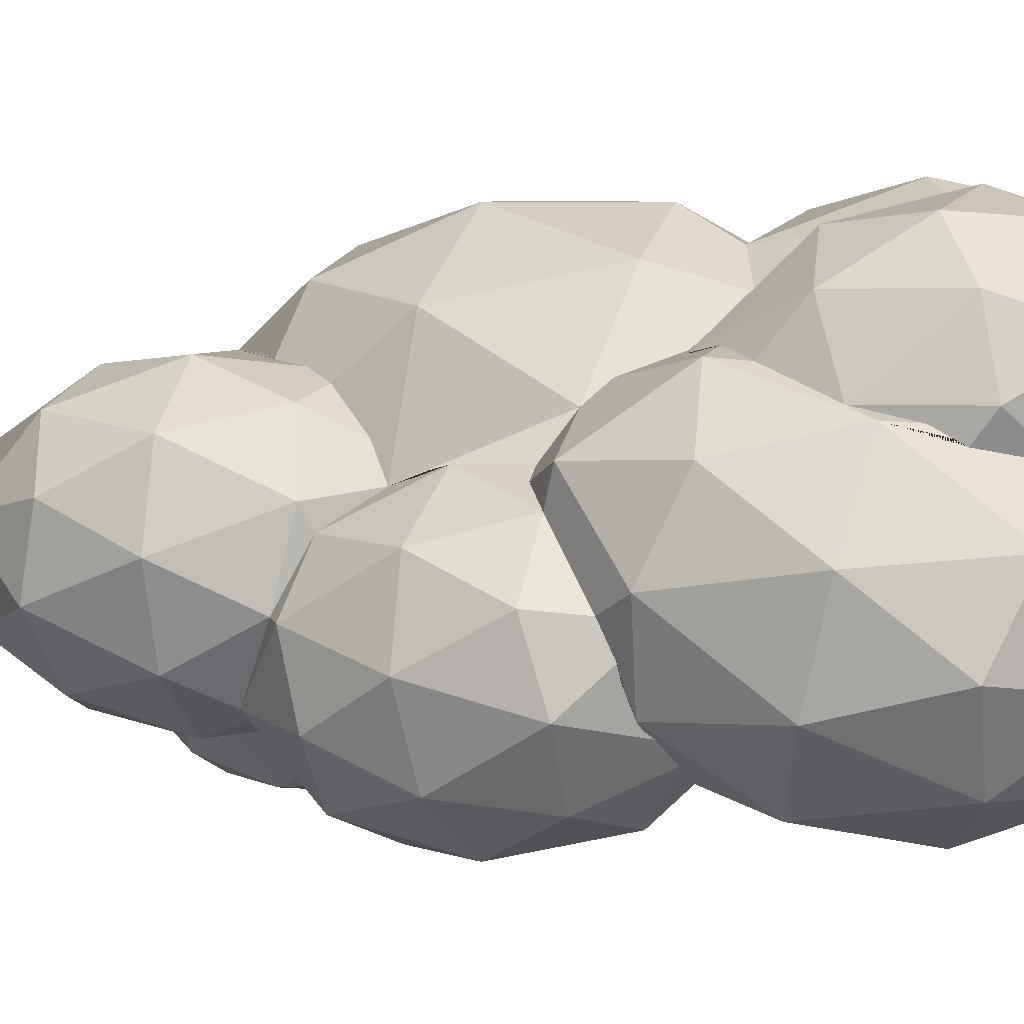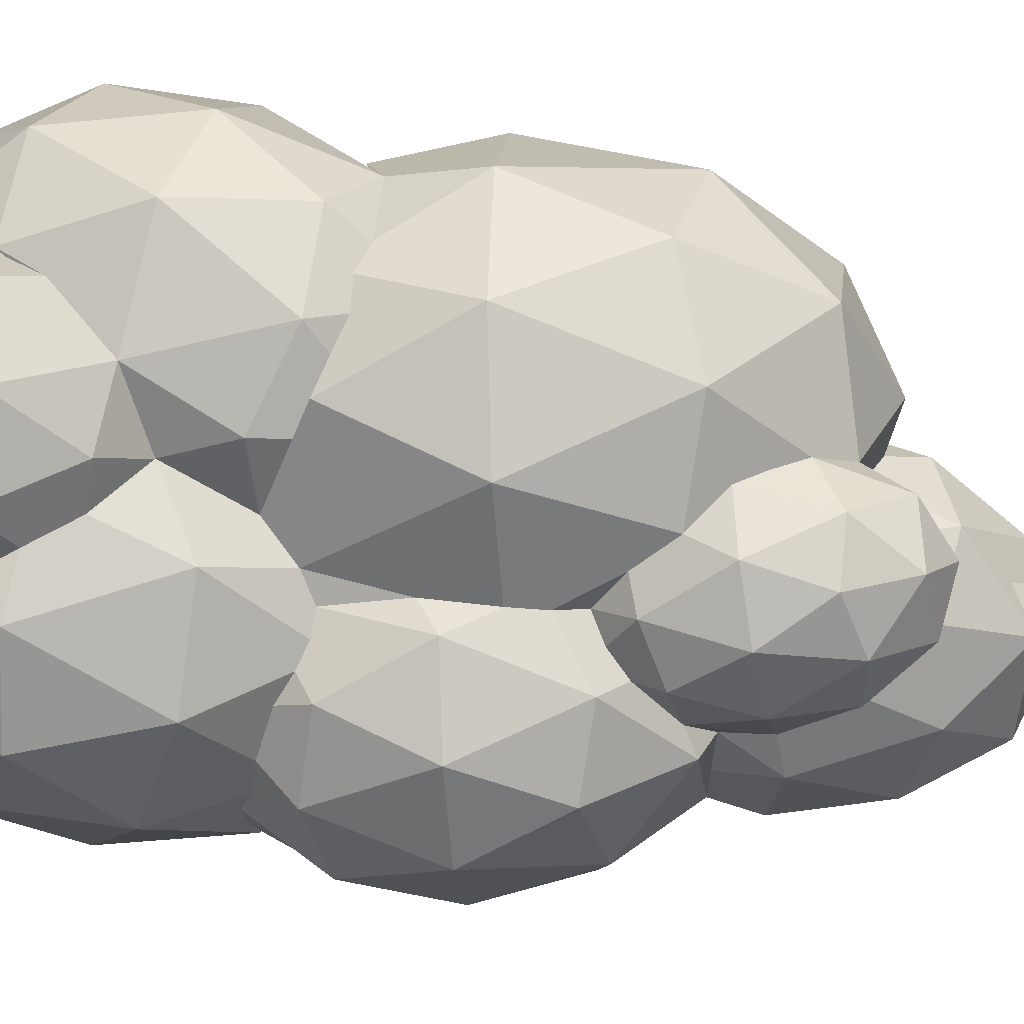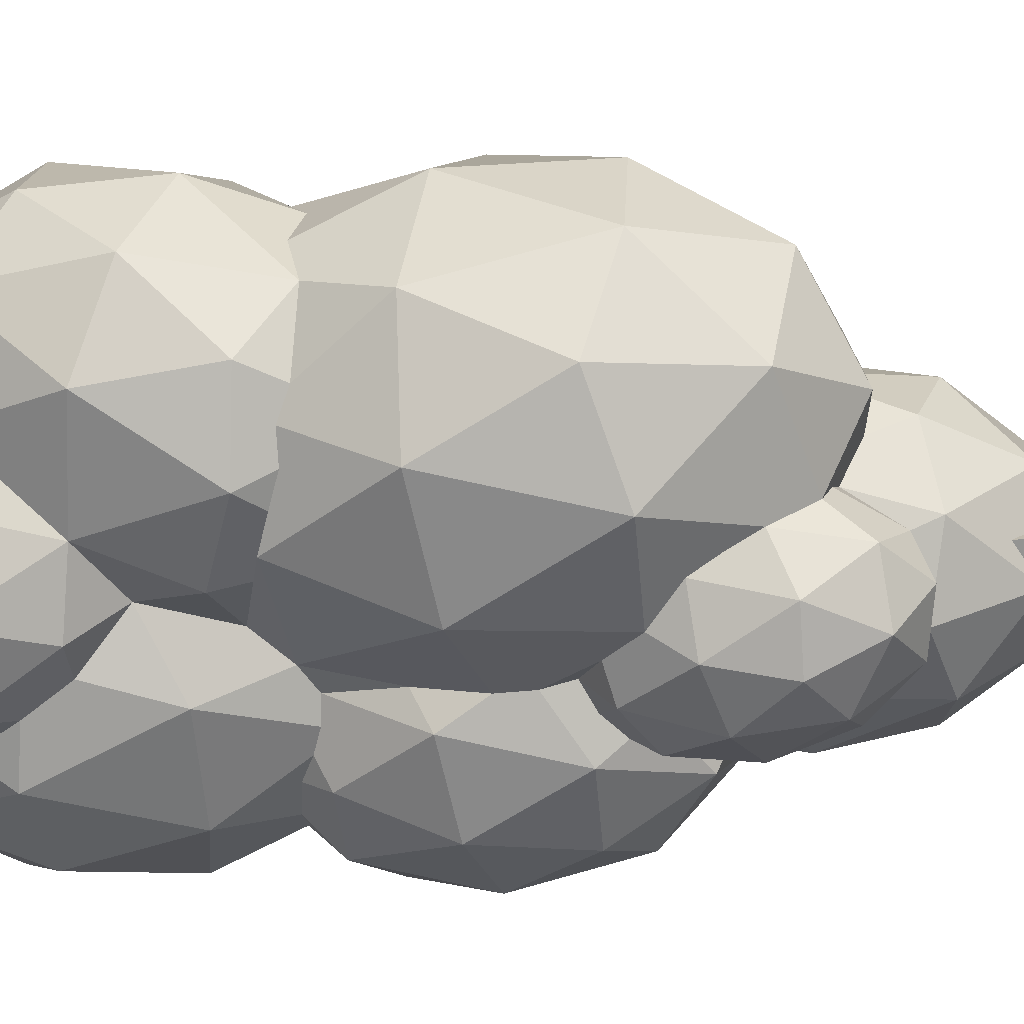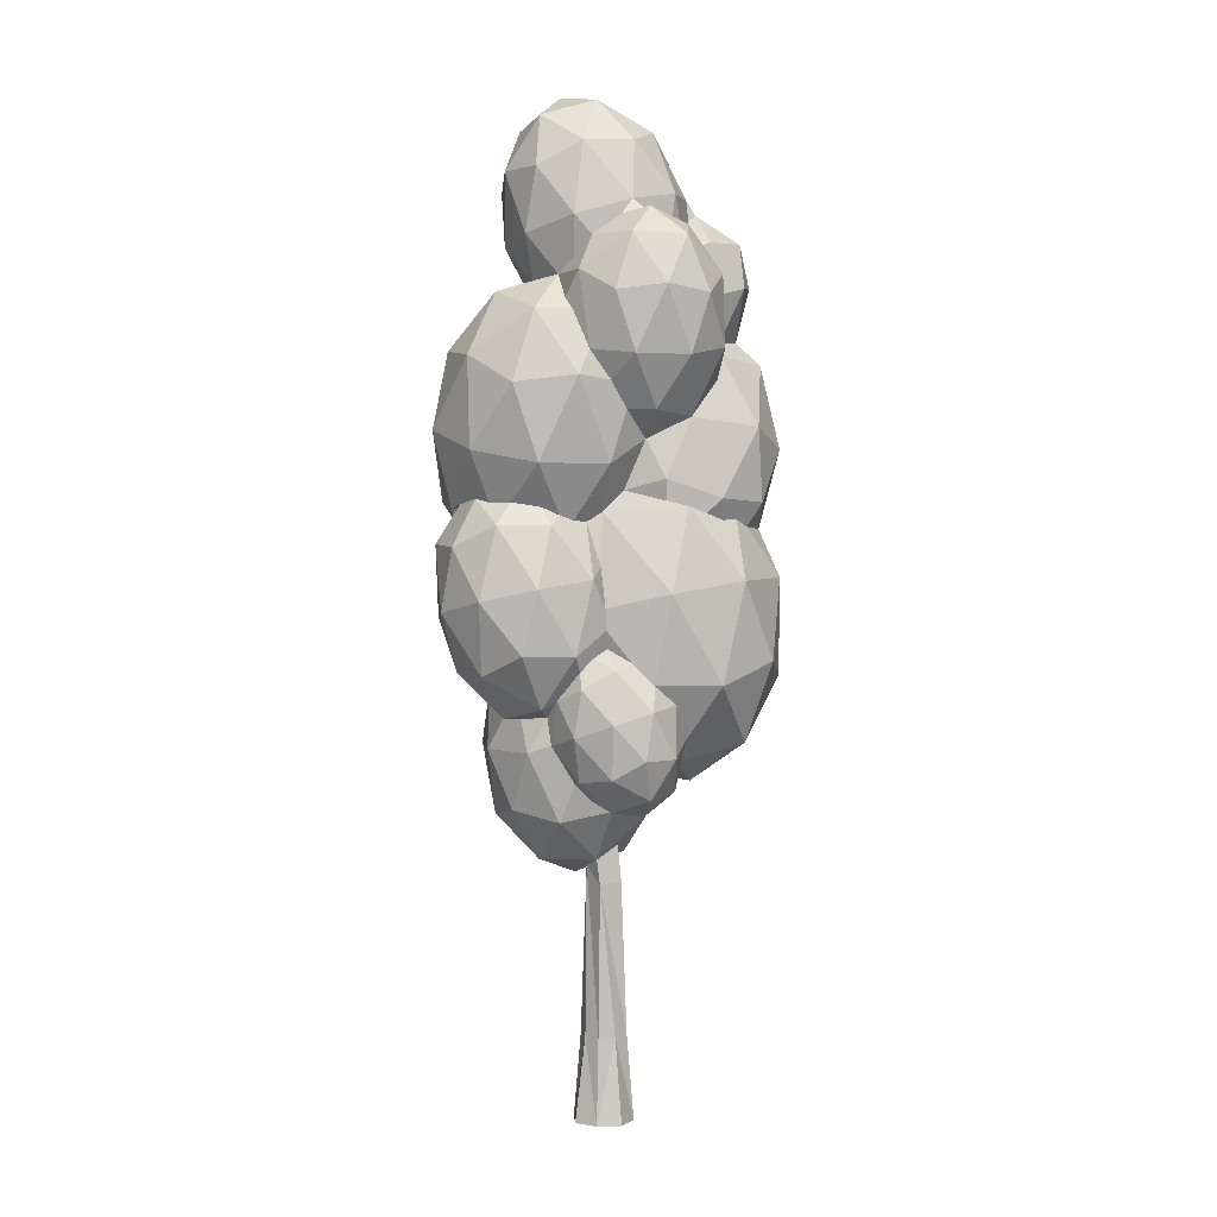
<metadata>
{"format":"obj","ext":"obj","renderer":"f3d","projection":"perspective","resolution":1024,"background":"white","views":[{"elev":0.8,"azim":107.7,"up":"+Z"},{"elev":-54.0,"azim":-98.0,"up":"+Z"},{"elev":-25.9,"azim":-83.4,"up":"+Z"},{"elev":3.7,"azim":-167.1,"up":"+Y"}]}
</metadata>
<code>
o _7_tree_Icosphere.042
v -0.06457 -0.01165 0.08864
v 0.06457 -0.01165 0.08864
v -0.06457 -0.01165 -0.0405
v 0.06457 -0.01165 -0.0405
v -0.04174 0.2241 -0.01768
v -0.04174 0.2241 0.06581
v 0.04174 0.2241 0.06581
v 0.04174 0.2241 -0.01768
v -0.001195 0.6398 -0.02458
v -0.04859 0.6413 0.02532
v -0.08406 -0.01165 0.02407
v 0.08406 -0.01165 0.02407
v -0.06415 0.2241 0.02407
v 0.06415 0.2241 0.02407
v 0 -0.01165 0.1081
v 0 -0.01165 -0.05999
v 0 0.2241 0.08821
v 0 0.2241 -0.04008
v 0.001195 0.6376 0.07271
v 0.09366 0.6534 0.08399
v 0.3181 0.8488 0.1424
v 0.1084 0.8512 0.3135
v -0.119 0.8531 0.1669
v 0.2203 0.8493 -0.1099
v 0.2442 1.169 0.2614
v 0.1017 0.7069 0.219
v 0.225 0.7056 0.1185
v 0.2337 0.8218 0.2533
v 0.2994 0.8207 0.004517
v 0.1675 0.7058 -0.02984
v -0.03196 0.7081 0.1328
v -0.02328 0.8243 0.2677
v 0.008666 0.7074 -0.02096
v -0.1163 0.8248 0.02776
v 0.08309 0.8226 -0.1349
v 0.3541 1.008 0.06898
v 0.2966 1.008 -0.07932
v 0.1902 1.01 0.3233
v 0.3135 1.009 0.2228
v 0.03141 1.012 0.3322
v 0.1629 1.01 -0.1655
v 0.3106 1.196 0.1389
v 0.1419 1.277 -0.2948
v 0.361 1.218 -0.1471
v 0.08151 1.614 -0.2247
v 0.3454 1.556 -0.2381
v 0.436 1.519 0.01428
v 0.3493 1.183 -0.009904
v 0.2425 1.095 -0.1222
v 0.1137 1.13 -0.209
v 0.01218 1.274 -0.2372
v 0.2631 1.218 -0.25
v 0.3934 1.36 0.08494
v 0.436 1.361 -0.06831
v 0.2712 1.382 0.1845
v 0.09886 1.451 -0.2956
v -0.02333 1.472 -0.196
v 0.3827 1.382 -0.2167
v 0.254 1.416 -0.3035
v 0.2184 1.614 -0.2623
v 0.4268 1.559 -0.1218
v 0.1654 2.557 0.3681
v -0.08275 2.628 0.287
v -0.08542 2.629 0.01642
v 0.1611 2.558 -0.06974
v 0.3161 2.513 0.1476
v 0.1494 2.767 0.1496
v 0.2867 2.356 0.2272
v 0.2852 2.356 0.06817
v 0.05328 2.423 0.4075
v 0.1982 2.381 0.3568
v -0.1837 2.491 0.232
v -0.0967 2.466 -0.0566
v -0.1853 2.491 0.073
v 0.1941 2.382 -0.05959
v 0.0482 2.424 -0.1072
v 0.2741 2.555 0.2768
v 0.03967 2.622 0.3587
v -0.1078 2.665 0.152
v 0.03556 2.623 -0.05769
v 0.2716 2.555 0.01942
v 0.1762 2.704 0.2779
v 0.2647 2.678 0.1483
v 0.0303 2.746 0.2303
v 0.02873 2.746 0.07124
v 0.1736 2.704 0.02059
v -0.2117 0.9056 0.1572
v 0.03992 1.113 0.4217
v -0.3254 1.194 0.4403
v -0.4509 1.244 0.09084
v -0.04374 1.58 0.5188
v -0.2467 1.661 -0.04675
v -0.2976 0.9906 0.3183
v -0.08282 0.943 0.3074
v -0.1497 1.113 0.4738
v -0.3713 1.02 0.1129
v -0.4382 1.19 0.2793
v -0.3427 1.19 -0.06404
v 0.1851 1.31 0.382
v -0.1988 1.387 0.5308
v 0.01591 1.34 0.5199
v -0.4509 1.464 0.2052
v -0.3771 1.435 0.4106
v -0.2227 1.435 -0.1449
v -0.3919 1.464 -0.007
v 0.1359 1.585 0.439
v -0.1344 0.8391 -0.0733
v -0.1675 1.003 -0.2115
v 0.01488 0.9405 -0.1938
v 0.000452 1.188 -0.2286
v -0.06114 0.8562 -0.1452
v -0.2116 0.9052 -0.05103
v -0.1683 0.893 -0.1556
v -0.231 1.002 -0.1323
v -0.08058 0.9526 -0.2264
v 0.09856 1.032 -0.1615
v -0.1821 1.128 -0.1887
v 0.01813 1.061 -0.2365
v -0.08906 1.098 -0.2469
v -0.08335 1.237 -0.1988
v 0.3819 1.651 -0.1198
v 0.4417 1.739 0.1909
v 0.4058 2.072 -0.06983
v 0.1698 1.982 -0.2798
v 0.365 1.544 0.1892
v 0.4555 1.666 0.03529
v 0.323 1.716 0.3138
v 0.2956 1.809 -0.2414
v 0.1064 1.775 -0.2585
v 0.4695 1.913 0.06468
v 0.4343 1.862 -0.118
v 0.3876 1.944 0.2368
v -0.06122 1.773 -0.1627
v 0.3096 2.056 -0.212
v 0.3665 2.14 0.08351
v 0.003375 2.002 -0.2397
v 0.2677 2.228 -0.0875
v 0.129 2.175 -0.2109
v -0.1746 1.914 -0.1208
v -0.3116 2.215 -0.09575
v -0.08867 2.217 -0.2232
v -0.1444 2.446 -0.05756
v -0.1383 2.056 -0.2065
v -0.2693 2.054 -0.1316
v -0.3333 2.078 0.002958
v 0.02068 2.276 -0.1702
v -0.3223 2.272 0.02593
v -0.2188 2.233 -0.1918
v -0.1205 2.369 -0.1693
v -0.2241 2.408 0.04838
v -0.2516 2.367 -0.09443
v 0.2494 1.987 0.4876
v 0.3468 2.083 0.2538
v 0.1789 1.823 0.4758
v 0.3122 1.849 0.393
v 0.3306 2.054 0.3919
v 0.1149 2.012 0.526
v 0.2086 2.154 0.4741
v 0.2659 2.21 0.3367
v 0.2118 2.235 0.3575
v -0.1084 2.329 0.4615
v -0.3282 2.37 0.2566
v 0.2425 2.237 0.2188
v -0.015 2.182 0.5019
v 0.06705 2.302 0.4382
v -0.2112 2.231 0.4653
v -0.2504 2.382 0.3789
v -0.2076 2.45 0.2417
v -0.3403 2.255 0.3448
v -0.3532 2.245 0.1866
v -0.2711 2.366 0.1229
v -0.4123 1.669 0.14
v -0.1898 1.734 -0.06426
v -0.1027 1.895 0.5489
v -0.3749 1.955 0.416
v -0.3282 1.682 0.001996
v -0.437 1.812 0.2843
v -0.3578 1.753 0.4366
v -0.4052 1.872 0.1159
v -0.1978 1.717 0.5147
v -0.3832 2.04 0.2782
v -0.255 1.944 0.5246
v -0.1107 2.087 0.5048
v -0.08115 2.095 0.4776
v -0.1156 2.116 0.4726
v -0.3167 2.105 0.2669
v -0.2697 2.128 0.3974
v 0.02939 1.818 0.4626
v 0.009961 1.972 0.4865
v 0.02659 1.908 0.4837
v 0.07139 2.167 0.4712
v 0.01064 2.08 0.477
v -0.01968 2.043 0.4669
v 0.1286 2.2 0.4397
v 0.1484 2.241 0.4043
v 0.2263 2.226 0.3083
v 0.2548 2.189 0.246
v -0.2812 2.28 0.1126
v -0.2947 2.224 0.1135
v -0.3008 2.139 0.1459
v -0.3007 2.064 0.1235
v -0.3001 1.996 0.07298
v -0.2388 2.349 0.09827
v -0.2463 1.897 -0.01181
v -0.1295 1.838 -0.04337
v -0.2873 2.094 0.16
v -0.09831 1.914 -0.1312
v -0.06476 1.988 -0.1691
v -0.01287 2.068 -0.1914
v 0.06581 2.205 -0.1362
v 0.04038 2.174 -0.1603
v 0.2911 2.128 0.1887
v 0.2645 2.159 0.1664
v 0.3528 1.996 0.2328
v 0.3405 2.043 0.2052
v 0.2607 1.723 0.3288
v 0.2178 1.669 0.3205
v 0.3144 1.778 0.3078
v 0.3682 1.901 0.2555
v 0.2421 1.539 0.2546
v 0.1693 1.657 0.3251
v 0.2218 1.576 0.2906
v -0.07338 1.703 -0.05835
v -0.02421 1.647 -0.09256
v -0.1163 1.252 -0.1474
v 0.06161 1.712 0.3988
v -0.1873 1.676 -0.05079
v -0.02505 1.678 0.4619
v -0.323 1.623 0.03415
v -0.2864 1.642 -0.004328
v -0.3521 1.624 0.07857
v -0.1748 1.194 -0.1386
v -0.2374 1.041 -0.03481
v -0.2316 1.094 -0.06397
v -0.2226 1.14 -0.0908
v -0.2042 0.9722 0.01454
v -0.18 0.9605 0.04214
v -0.1763 1.645 0.4697
v -0.292 1.602 0.4059
v -0.233 1.632 0.4508
v -0.3532 1.615 0.334
v -0.3833 1.594 0.2596
v -0.3728 1.604 0.1242
v 0.2144 2.256 0.2682
v 0.2274 2.231 0.1814
v 0.2193 2.206 0.1376
v 0.21 2.25 0.03392
v 0.2196 2.237 0.0844
v 0.1864 2.254 -0.002648
v 0.1042 2.273 -0.05799
v 0.05548 2.317 -0.08114
v 0.1907 2.273 0.3083
v 0.004213 2.371 -0.09181
v -0.06895 2.426 -0.06627
v 0.05853 2.34 0.3868
v 0.1339 2.305 0.3573
v 0.004214 2.365 0.3912
v -0.1792 2.416 0.05243
v -0.1239 2.443 -0.02173
v -0.07899 2.424 0.3641
v -0.1952 2.433 0.2026
v -0.1286 2.435 0.3153
v -0.1983 2.373 0.1056
v 0.398 1.632 -0.05016
v 0.3515 1.665 -0.1427
v 0.4048 1.607 0.005627
v 0.299 1.681 -0.1776
v 0.2568 1.672 -0.1951
v 0.1955 1.673 -0.2052
v 0.3532 1.527 0.1279
v 0.1145 1.66 -0.1939
v 0.2457 1.485 0.1841
v 0.2907 1.489 0.1637
v 0.0714 1.638 -0.176
v 0.0391 1.624 -0.1512
v 0.01373 1.621 -0.1162
v 0.2321 1.288 0.1572
v 0.2435 1.344 0.1768
v -0.04775 1.288 -0.14
v -0.01878 1.266 -0.1754
v 0.012 1.23 -0.1986
v 0.07546 1.154 -0.193
v -0.0287 1.503 -0.1318
v -0.04602 1.396 -0.1539
v -0.04804 1.337 -0.1527
v -0.1421 0.9537 0.06057
v -0.117 0.8687 0.008158
v -0.07499 0.8431 -0.04917
v 0.1108 1.104 -0.1541
v 0.002297 0.8843 -0.1222
v -0.04973 0.8519 -0.09481
v 0.03826 0.9295 -0.1472
v 0.1889 1.099 -0.1348
v -0.1364 0.9206 0.1324
v 0.3126 1.161 -0.00364
v -0.1109 0.9306 0.2053
v 0.2952 1.214 0.1001
v 0.2092 1.256 0.2173
v 0.1629 1.187 0.286
v -0.02384 0.9778 0.2912
v -0.06875 0.943 0.2568
v 0.05098 1.058 0.3247
v 0.0906 1.084 0.3187
v 0.134 1.144 0.3078
v -0.03923 0.7449 0.02514
v -0.01134 0.7078 0.05475
v 0.04704 0.6857 0.02093
f 14 8 307
f 16 5 18
f 15 7 17
f 12 8 14
f 11 6 13
f 13 10 9
f 18 9 307
f 17 7 19
f 5 13 9
f 307 306 19
f 11 5 3
f 12 7 2
f 7 307 19
f 19 306 305 10
f 6 19 10
f 8 18 307
f 15 6 1
f 16 8 4
f 16 3 5
f 15 2 7
f 12 4 8
f 11 1 6
f 13 6 10
f 18 5 9
f 9 10 305 33
f 307 9 33
f 11 13 5
f 12 14 7
f 7 14 307
f 6 17 19
f 15 17 6
f 16 18 8
f 20 27 26
f 21 27 29
f 20 26 31
f 20 31 306 307
f 21 29 36
f 22 28 38
f 23 32 301 296
f 24 35 41
f 21 36 39
f 22 38 40
f 23 296 294
f 24 41 37
f 25 42 277 298
f 42 295 297
f 37 49 295
f 37 41 293 49
f 41 289 293
f 40 38 304 303 302
f 38 25 299 304
f 39 42 25
f 39 36 42
f 36 295 42
f 41 116 289
f 41 35 292 116
f 35 291 290 292
f 34 23 294 286
f 32 22 40
f 38 39 25
f 38 28 39
f 28 21 39
f 36 37 295
f 36 29 37
f 29 24 37
f 30 35 24
f 30 33 35
f 33 291 35
f 291 33 34
f 31 23 34
f 31 32 23
f 31 26 32
f 26 22 32
f 29 30 24
f 29 27 30
f 27 20 30
f 26 28 22
f 26 27 28
f 27 21 28
f 43 51 56
f 44 52 58
f 43 56 59
f 44 58 54
f 45 274 271
f 46 60 267
f 47 61 264 266
f 61 46 267 265
f 60 45 271 269
f 54 61 47
f 54 58 61
f 58 46 61
f 59 60 46
f 59 56 60
f 56 45 60
f 57 276 275 274 45
f 57 283 276
f 55 270 273 272
f 55 53 270
f 53 47 270
f 58 59 46
f 58 52 59
f 52 43 59
f 56 57 45
f 56 51 57
f 51 285 284 57
f 53 54 47
f 53 48 54
f 48 44 54
f 49 52 44
f 49 50 52
f 50 43 52
f 50 51 43
f 50 282 281 51
f 48 49 44
f 62 77 82
f 63 78 84
f 64 79 85
f 65 80 86
f 66 81 83
f 83 86 67
f 83 81 86
f 81 65 86
f 86 85 67
f 86 80 85
f 80 64 85
f 85 84 67
f 85 79 84
f 79 63 84
f 84 82 67
f 84 78 82
f 78 62 82
f 82 83 67
f 82 77 83
f 77 66 83
f 69 81 66
f 69 75 81
f 75 65 81
f 76 80 65
f 76 73 80
f 73 64 80
f 74 79 64
f 74 72 79
f 72 63 79
f 260 78 63
f 260 70 78
f 70 62 78
f 71 77 62
f 71 68 77
f 68 66 77
f 75 76 65
f 75 250 251 76
f 73 74 64
f 73 259 258 74
f 72 260 63
f 72 168 262 260
f 70 71 62
f 70 255 256 71
f 68 69 66
f 87 94 93
f 88 94 300 40 302 303
f 87 93 96
f 87 96 236
f 87 236 237 286 294
f 88 303 304 299 99
f 89 95 100
f 90 97 102
f 88 99 101
f 89 100 103
f 90 102 105
f 91 106 226 228
f 106 220 222 221
f 277 278 55 272 220
f 104 92 224
f 105 231 229 230 92
f 105 102 243 231
f 103 240 239 241
f 103 100 240
f 100 91 238 240
f 101 106 91
f 101 99 106
f 99 220 106
f 104 105 92
f 104 98 105
f 98 90 105
f 102 103 241 242
f 102 97 103
f 97 89 103
f 100 101 91
f 100 95 101
f 95 88 101
f 99 277 220
f 99 299 298 277
f 96 90 98
f 96 97 90
f 96 93 97
f 93 89 97
f 94 87 294 296 301
f 93 95 89
f 93 94 95
f 94 88 95
f 107 288 287
f 107 287 112
f 107 112 113
f 107 113 111
f 108 114 117
f 109 115 118
f 108 117 119
f 109 118 116
f 110 120 280 281
f 120 225 279
f 116 282 289
f 116 118 282
f 118 110 282
f 119 120 110
f 119 117 120
f 117 232 225 120
f 118 119 110
f 118 115 119
f 115 108 119
f 117 235 232
f 117 114 235
f 114 233 234 235
f 111 115 109
f 111 113 115
f 113 108 115
f 113 114 108
f 113 112 114
f 112 233 114
f 112 236 233
f 112 287 237 236
f 287 286 237
f 121 265 267 268 128
f 122 126 130
f 121 128 131
f 122 130 132
f 123 134 137
f 124 136 138
f 138 211 210 250
f 138 136 209 211
f 136 208 209
f 135 123 137
f 137 138 250
f 137 134 138
f 134 124 138
f 129 136 124
f 129 133 136
f 133 207 208 136
f 132 135 212 215 214
f 132 130 135
f 130 123 135
f 131 134 123
f 131 128 134
f 128 124 134
f 133 205 207
f 133 224 223 205
f 127 122 132
f 130 131 123
f 130 126 131
f 126 121 131
f 128 129 124
f 128 268 269 129
f 125 122 127
f 125 126 122
f 125 270 266 126
f 139 204 144
f 139 144 143
f 140 147 151
f 141 148 149
f 149 151 142
f 149 148 151
f 148 140 151
f 151 150 142
f 151 147 150
f 147 198 203 150
f 150 258 259 142
f 150 263 258
f 146 141 149
f 143 148 141
f 143 144 148
f 144 140 148
f 145 147 140
f 145 206 147
f 206 200 199 198 147
f 144 145 140
f 144 204 145
f 204 202 145
f 226 217 154
f 226 154 188
f 152 156 158
f 153 213 159
f 159 196 160
f 159 213 197 196
f 157 152 158
f 158 159 160 195
f 158 156 159
f 156 153 159
f 154 152 157
f 155 156 152
f 155 219 156
f 219 153 156
f 154 155 152
f 154 217 155
f 217 216 218 155
f 219 214 215 153
f 160 196 197 163
f 160 163 244 252
f 160 252 256 255 165
f 161 260 167
f 168 171 162
f 168 261 263 171
f 171 170 162
f 171 203 198 199 170
f 170 169 162
f 170 186 169
f 169 167 162
f 169 166 167
f 166 161 167
f 167 168 162
f 167 260 262 168
f 164 161 166
f 165 260 161
f 165 255 257 260
f 164 165 161
f 164 191 194 165
f 163 213 246 245
f 163 197 213
f 172 243 242
f 172 242 177
f 173 176 204
f 172 177 179
f 201 181 186 206
f 174 189 183
f 175 182 187
f 187 183 185
f 187 182 183
f 182 174 183
f 183 184 185
f 183 189 193 184
f 181 175 187
f 178 182 175
f 178 180 182
f 180 174 182
f 228 190 189 174
f 228 226 188 190
f 204 201 202
f 179 181 201
f 179 177 181
f 177 175 181
f 180 228 174
f 180 238 228
f 204 179 201
f 204 176 179
f 176 172 179
f 177 178 175
f 177 242 178
f 169 187 166
f 185 184 164 166
f 186 187 169
f 187 185 166
f 195 194 191 158
f 193 157 191 192
f 188 154 157
f 192 191 164
f 193 189 190 188 157
f 158 191 157
f 193 192 164 184
f 199 200 206 170
f 205 204 139
f 206 186 170
f 202 201 206 145
f 203 263 150
f 218 216 127
f 215 212 213 153
f 218 219 155
f 209 143 141
f 205 223 173
f 207 205 139
f 250 210 146
f 209 208 143
f 208 207 139 143
f 209 141 146
f 210 211 209 146
f 214 219 132
f 239 240 180 178
f 229 231 243 172 176
f 226 221 217
f 223 227 173
f 227 92 230 176 173
f 221 222 127 216 217
f 230 229 176
f 232 235 234 233 98
f 232 98 104
f 225 232 104 284 285
f 228 238 91
f 220 272 273 125
f 242 241 239 178
f 222 220 125 127
f 98 233 236 96
f 240 238 180
f 252 244 68 71
f 257 255 70
f 72 261 168
f 248 246 213 212 135
f 246 248 247 249 69
f 258 263 74
f 256 252 71
f 263 261 72 74
f 253 146 149
f 259 73 254 142
f 76 253 254 73
f 244 163 245 246 68
f 250 249 247 137
f 249 250 75
f 263 203 171
f 253 251 250 146
f 249 75 69
f 254 253 149 142
f 251 253 76
f 247 248 135 137
f 269 271 274 129
f 266 270 47
f 279 280 120
f 276 283 224
f 281 280 279 285 51
f 284 283 57
f 265 121 264 61
f 269 268 267 60
f 273 270 125
f 283 284 104 224
f 285 279 225
f 266 264 121 126
f 275 276 224 133
f 281 282 110
f 274 275 133 129
f 287 288 291 34
f 49 293 289 50
f 291 288 107 111
f 297 277 42
f 297 53 55
f 298 299 25
f 289 282 50
f 116 292 109
f 40 300 301 32
f 290 291 111
f 292 290 111 109
f 297 48 53
f 297 295 48
f 301 300 94
f 33 305 306 31 34
f 20 307 33 30
f 48 295 49
f 68 246 69
f 224 92 227 223
f 102 242 243
f 173 204 205
f 187 186 181
f 194 195 160 165
f 132 219 218 127
f 221 226 106
f 70 260 257
f 278 277 297 55
f 286 287 34

</code>
